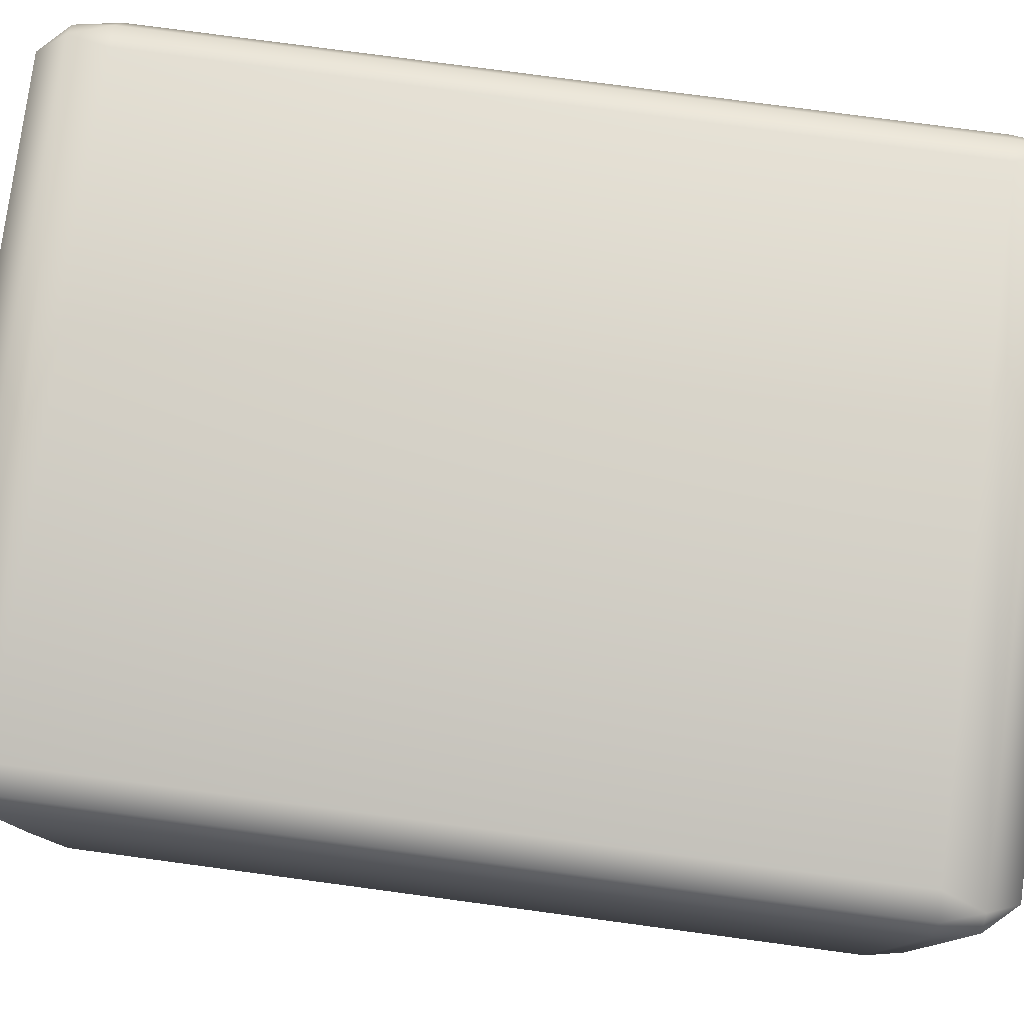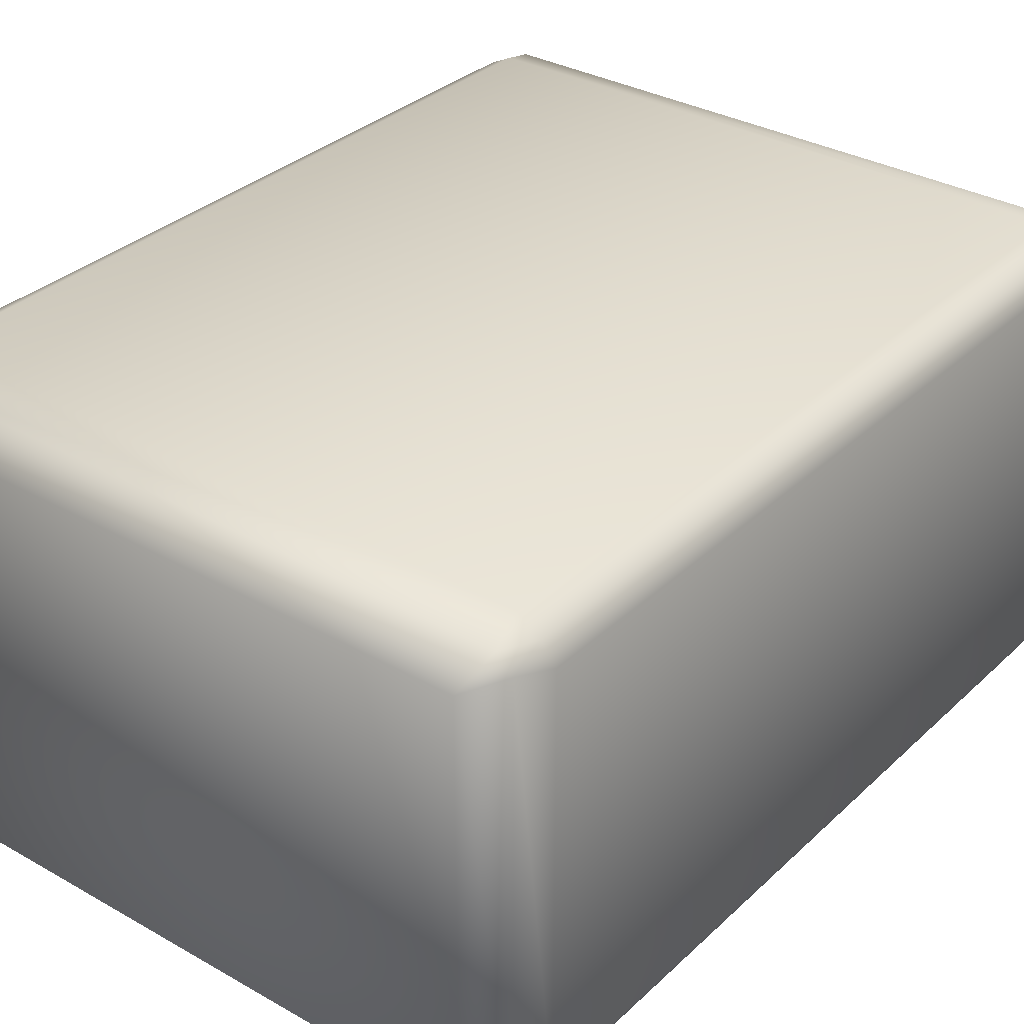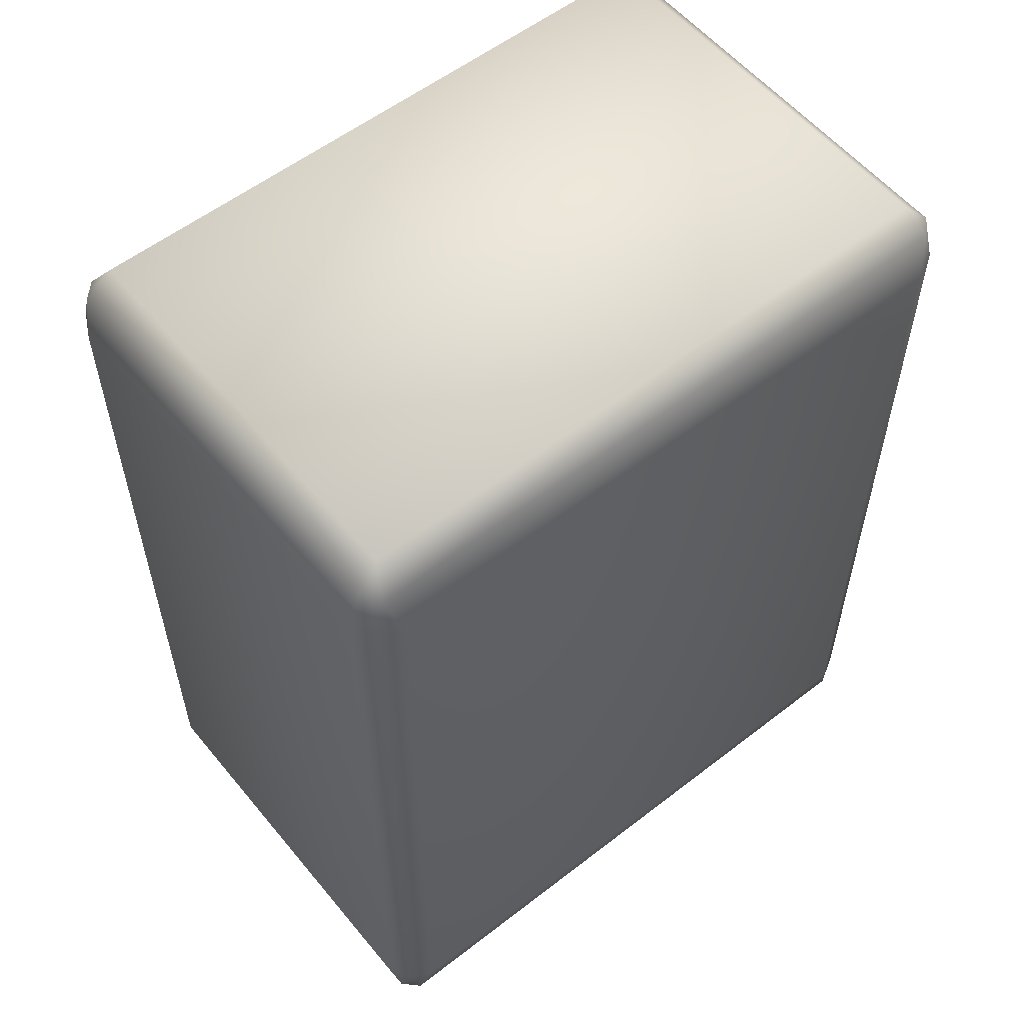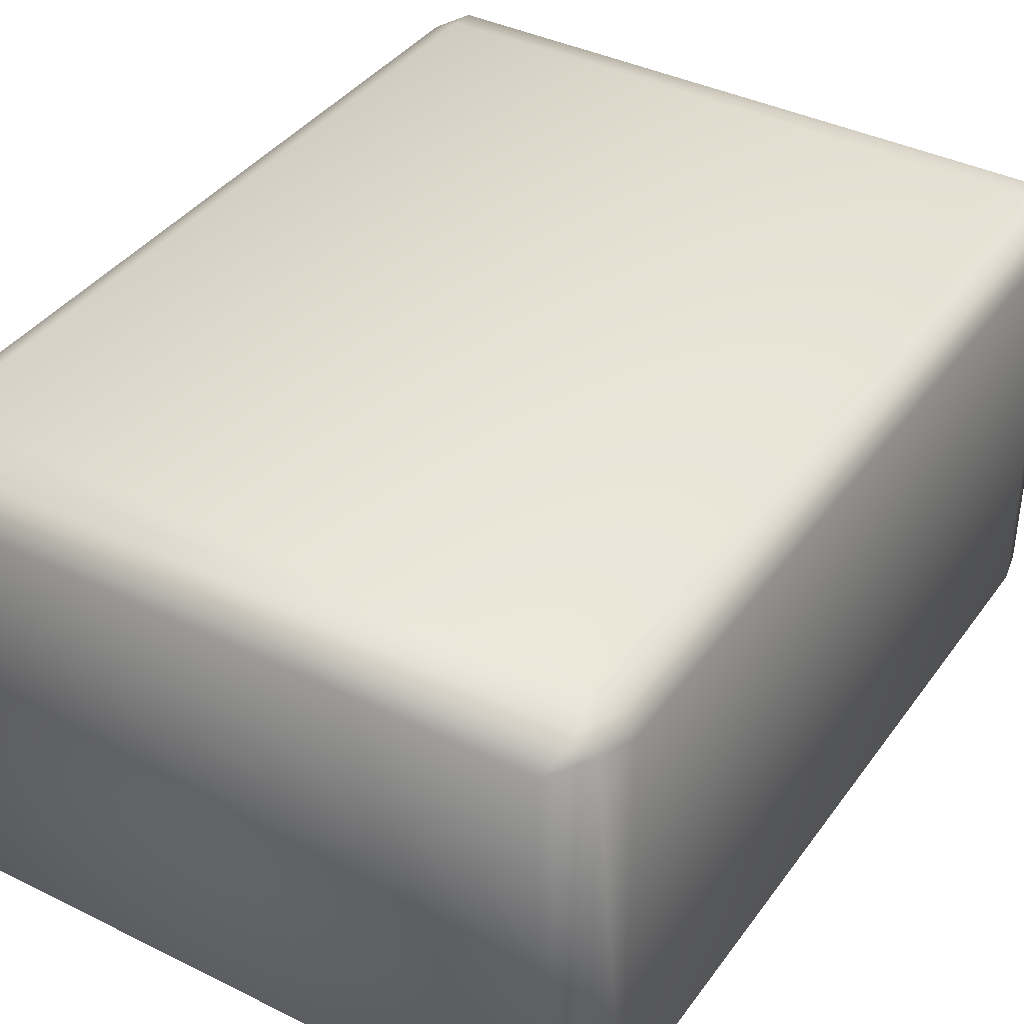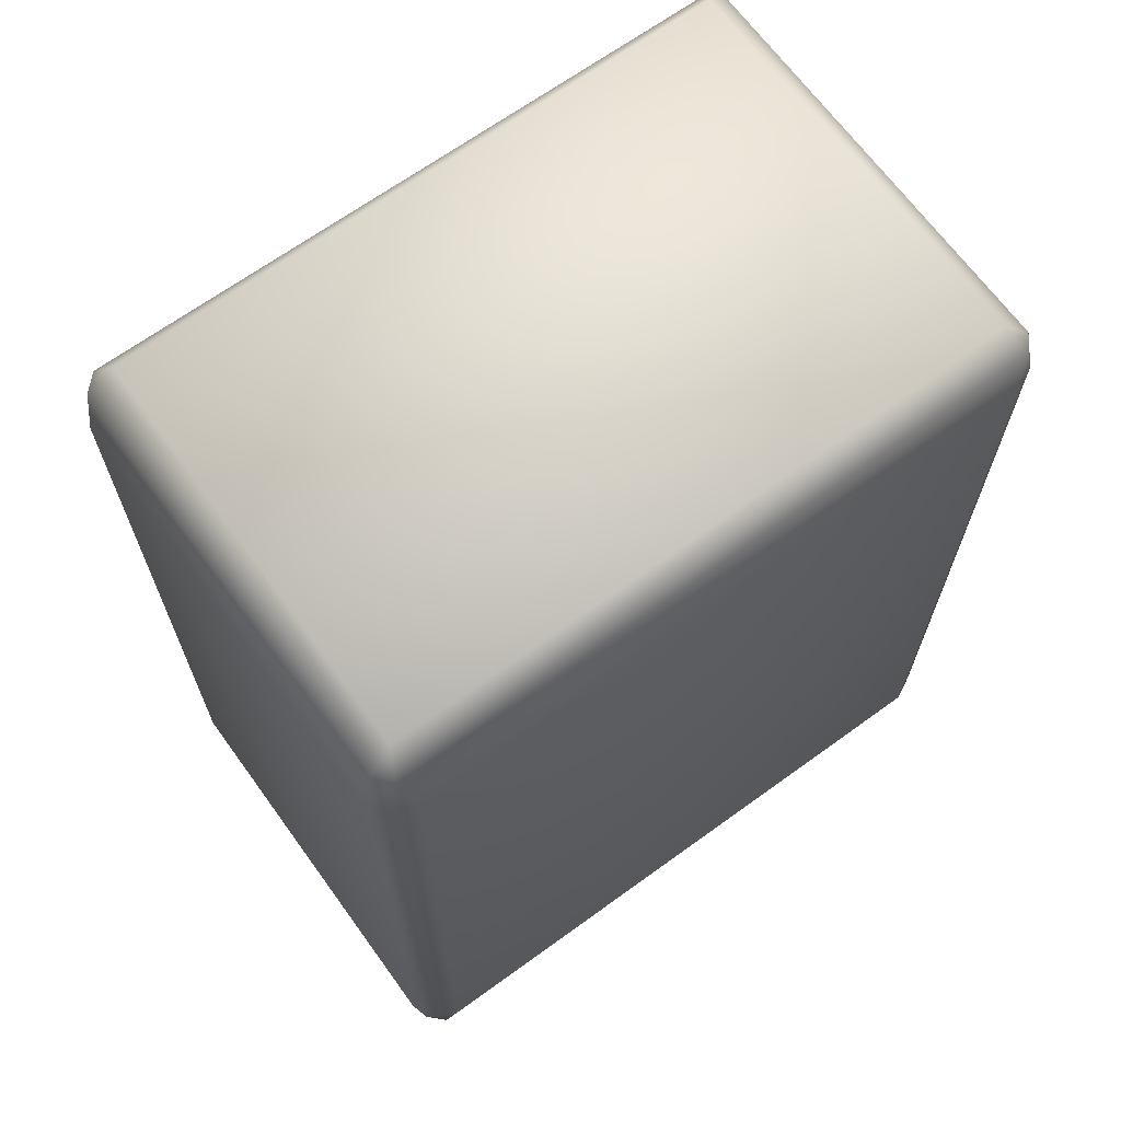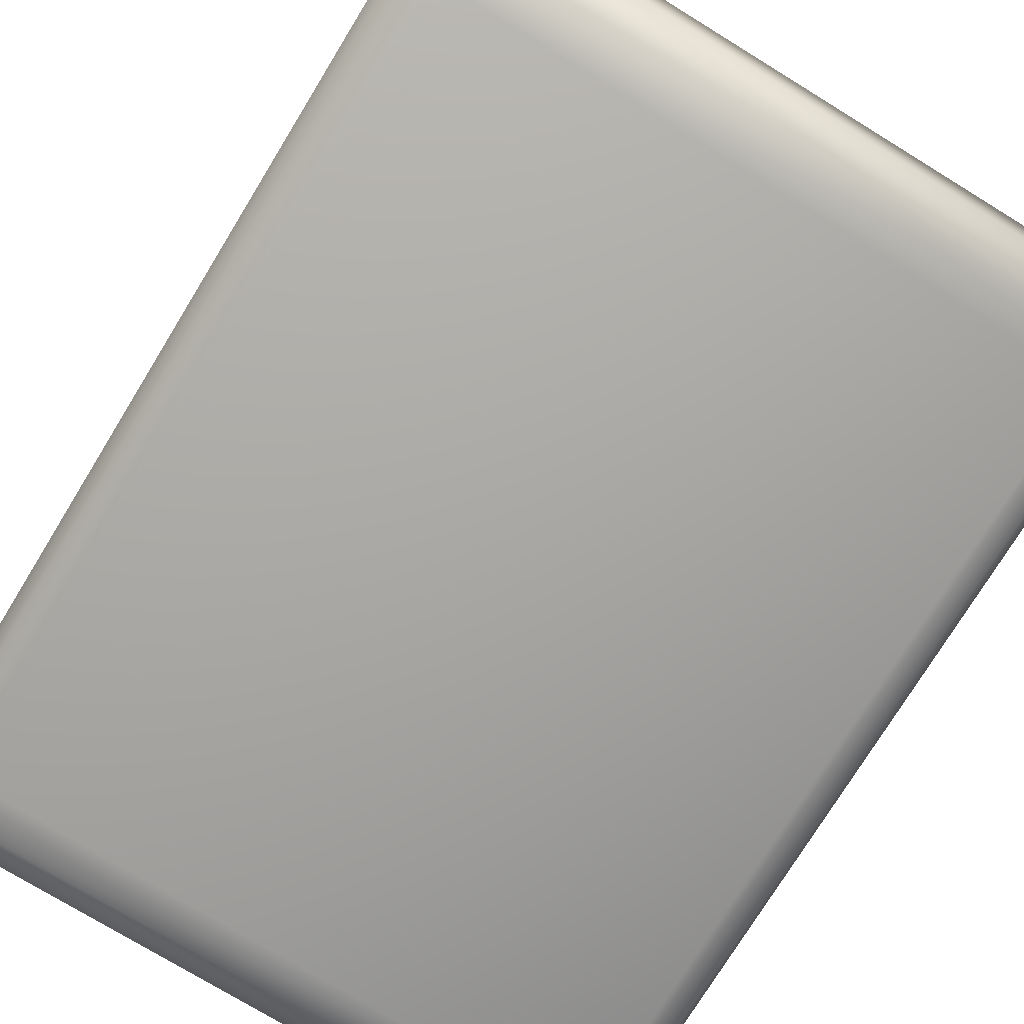
<metadata>
{"format":"obj","ext":"obj","renderer":"f3d","projection":"perspective","resolution":1024,"background":"white","views":[{"elev":78.4,"azim":97.6,"up":"+Y"},{"elev":32.7,"azim":-141.8,"up":"+Y"},{"elev":56.6,"azim":-39.0,"up":"+Z"},{"elev":38.7,"azim":-148.1,"up":"+Y"},{"elev":67.4,"azim":144.0,"up":"+Z"},{"elev":-75.5,"azim":148.5,"up":"+Y"}]}
</metadata>
<code>
g mjpai35
v 0.01517 0.009892 -0.02252
v -0.01517 0.009892 -0.02252
v -0.01517 -0.009891 -0.02252
v 0.01517 -0.009891 -0.02252
v -0.01656 -0.01041 -0.02098
v -0.01656 0.01041 -0.02098
v -0.0158 0.01118 -0.02098
v -0.01639 0.01095 -0.01923
v 0.0158 0.01118 -0.02098
v 0.01656 0.01041 -0.02098
v 0.0164 0.01095 -0.01923
v 0.01656 -0.01041 -0.02098
v 0.0158 -0.01118 -0.02098
v 0.0164 -0.01095 -0.01923
v -0.0158 -0.01118 -0.02098
v -0.01639 -0.01095 -0.01923
v -0.01697 -0.009891 -0.01905
v -0.01517 -0.01158 -0.01905
v 0.01517 -0.01158 -0.01905
v 0.01697 -0.009891 -0.01905
v -0.01517 0.01158 -0.01905
v -0.01697 0.009892 -0.01905
v -0.01697 -0.009891 0.01905
v -0.01697 0.009892 0.01905
v 0.01697 0.009892 -0.01905
v 0.01697 0.009892 0.01905
v 0.01697 -0.009891 0.01905
v 0.01517 -0.01158 -0.01905
v -0.01517 -0.01158 -0.01905
v 0.01647 0.01021 0.02112
v 0.0164 0.01095 0.01923
v 0.01572 0.01096 0.02112
v 0.01517 0.009892 0.02252
v 0.01647 -0.01021 0.02112
v 0.01517 -0.009891 0.02252
v -0.01517 -0.009891 0.02252
v -0.01517 0.009892 0.02252
v -0.01572 -0.01096 0.02112
v 0.01572 -0.01096 0.02112
v 0.0164 -0.01095 0.01923
v -0.01572 0.01096 0.02112
v -0.01647 0.01021 0.02112
v -0.01639 0.01095 0.01923
v -0.01647 -0.01021 0.02112
v -0.01639 -0.01095 0.01923
v -0.01697 -0.009891 0.01905
v -0.01517 -0.01158 0.01905
v 0.01517 -0.01158 0.01905
v -0.01517 0.01158 0.01905
v -0.01697 0.009892 0.01905
v 0.01517 -0.01158 0.01905
v 0.01517 0.01158 0.01905
v 0.01517 -0.01158 0.01905
v 0.01517 -0.01158 -0.01905
v 0.01517 0.01158 0.01905
v 0.01517 0.01158 0.01905
v 0.01517 0.01158 -0.01905
v 0.01517 0.01158 -0.01905
v 0.01517 0.01158 -0.01905
v -0.01517 0.01158 -0.01905
v 0.01517 -0.01158 0.01905
v 0.01517 -0.01158 -0.01905
v -0.01517 -0.01158 -0.01905
v -0.01517 -0.01158 0.01905
v -0.01517 0.01158 0.01905
v -0.01517 0.01158 -0.01905
v 0.01517 0.01158 -0.01905
v 0.01517 0.01158 0.01905
v -0.01517 -0.01158 -0.01905
v -0.01639 -0.01095 0.01923
v -0.01517 -0.01158 0.01905
v -0.01517 0.01158 0.01905
v -0.01639 0.01095 0.01923
v -0.01517 0.01158 -0.01905
g mjpai35_0
f 3 2 1
f 4 3 1
f 3 5 2
f 5 6 2
f 2 7 1
f 2 6 7
f 7 6 8
f 7 9 1
f 1 10 4
f 1 9 10
f 11 10 9
f 10 12 4
f 4 13 3
f 4 12 13
f 14 13 12
f 13 15 3
f 3 15 5
f 5 15 16
f 17 5 16
f 5 17 6
f 18 16 15
f 19 13 14
f 20 14 12
f 21 7 8
f 22 8 6
f 22 17 23
f 23 17 16
f 24 22 23
f 25 10 11
f 25 20 12
f 10 25 12
f 20 25 26
f 25 11 26
f 27 20 26
f 17 22 6
f 13 28 15
f 28 29 15
f 27 26 30
f 26 31 30
f 30 31 32
f 11 31 26
f 33 30 32
f 34 30 33
f 34 27 30
f 35 34 33
f 36 35 33
f 37 36 33
f 33 32 37
f 36 38 35
f 38 39 35
f 35 39 34
f 39 40 34
f 32 41 37
f 37 42 36
f 37 41 42
f 41 43 42
f 42 44 36
f 36 44 38
f 44 45 38
f 46 45 44
f 47 38 45
f 38 47 39
f 48 40 39
f 27 34 40
f 49 43 41
f 50 42 43
f 50 46 44
f 42 50 44
f 47 51 39
f 52 49 41
f 32 52 41
f 20 27 40
f 14 20 40
f 14 40 53
f 54 14 53
f 55 32 31
f 57 56 31
f 11 57 31
f 58 11 9
f 60 59 9
f 7 60 9
f 63 62 61
f 64 63 61
f 67 66 65
f 68 67 65
f 70 16 69
f 71 70 69
f 70 23 16
f 8 73 72
f 74 8 72
f 8 22 73
f 22 24 73

</code>
